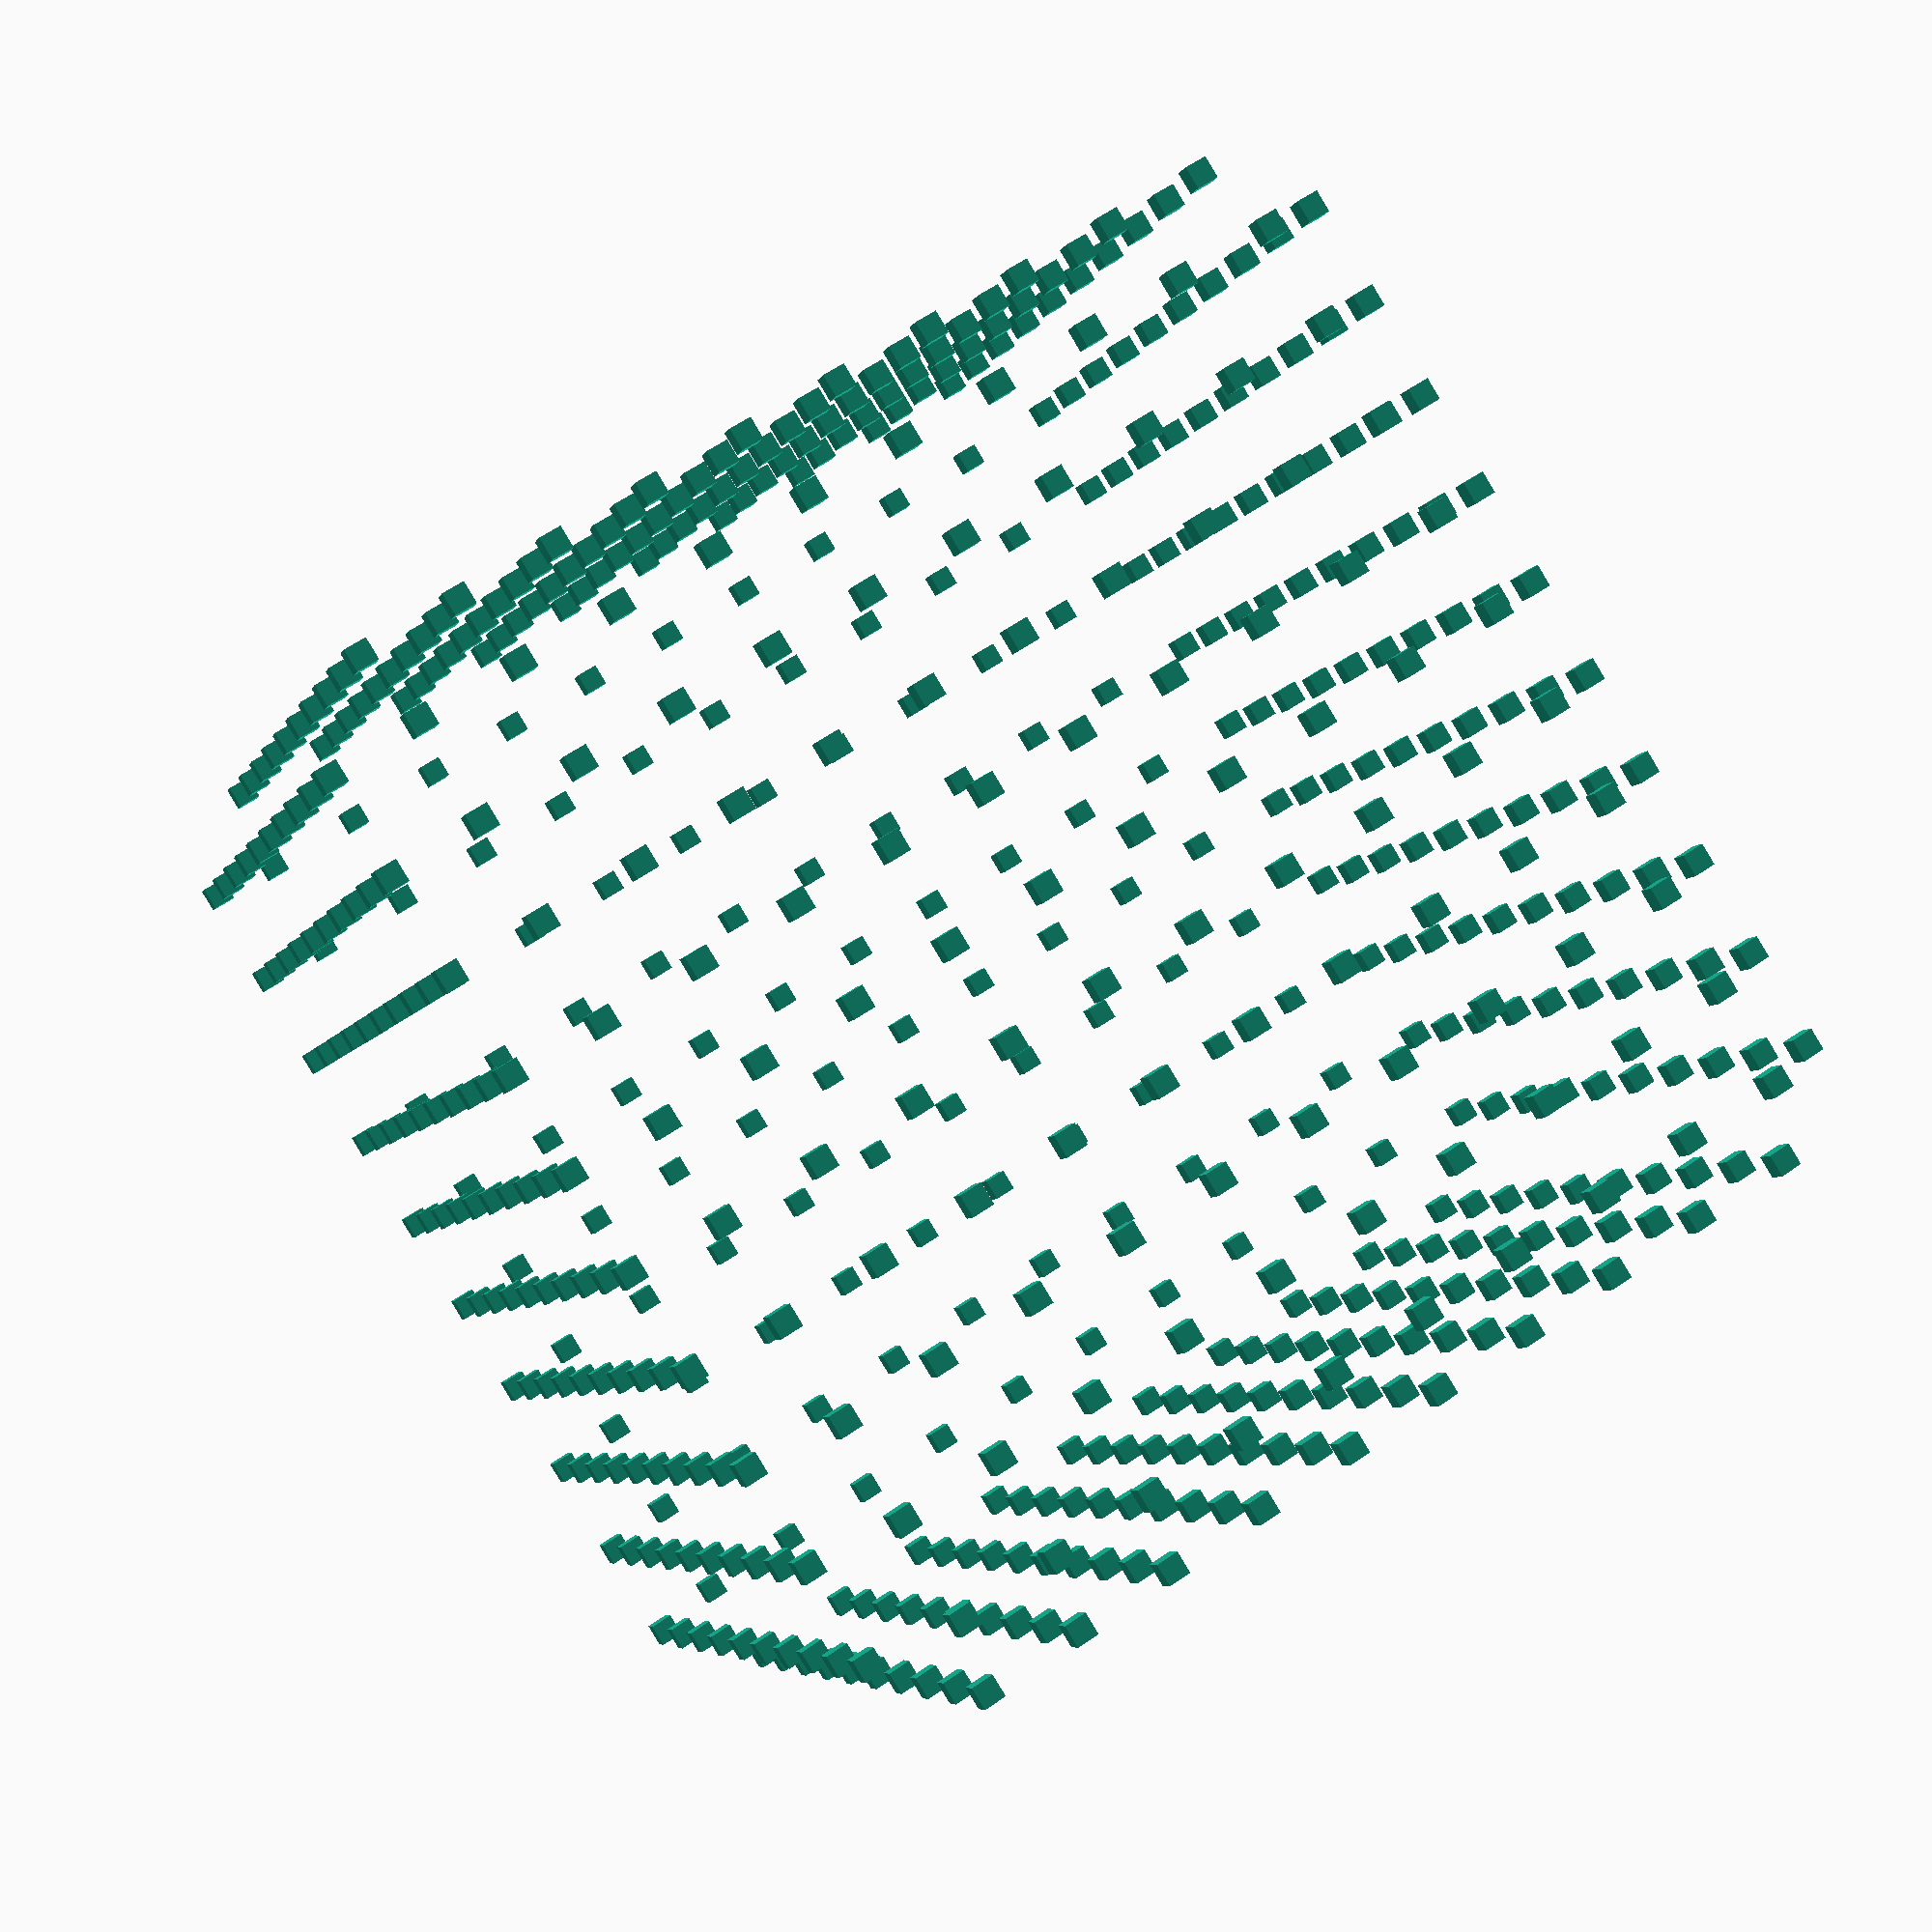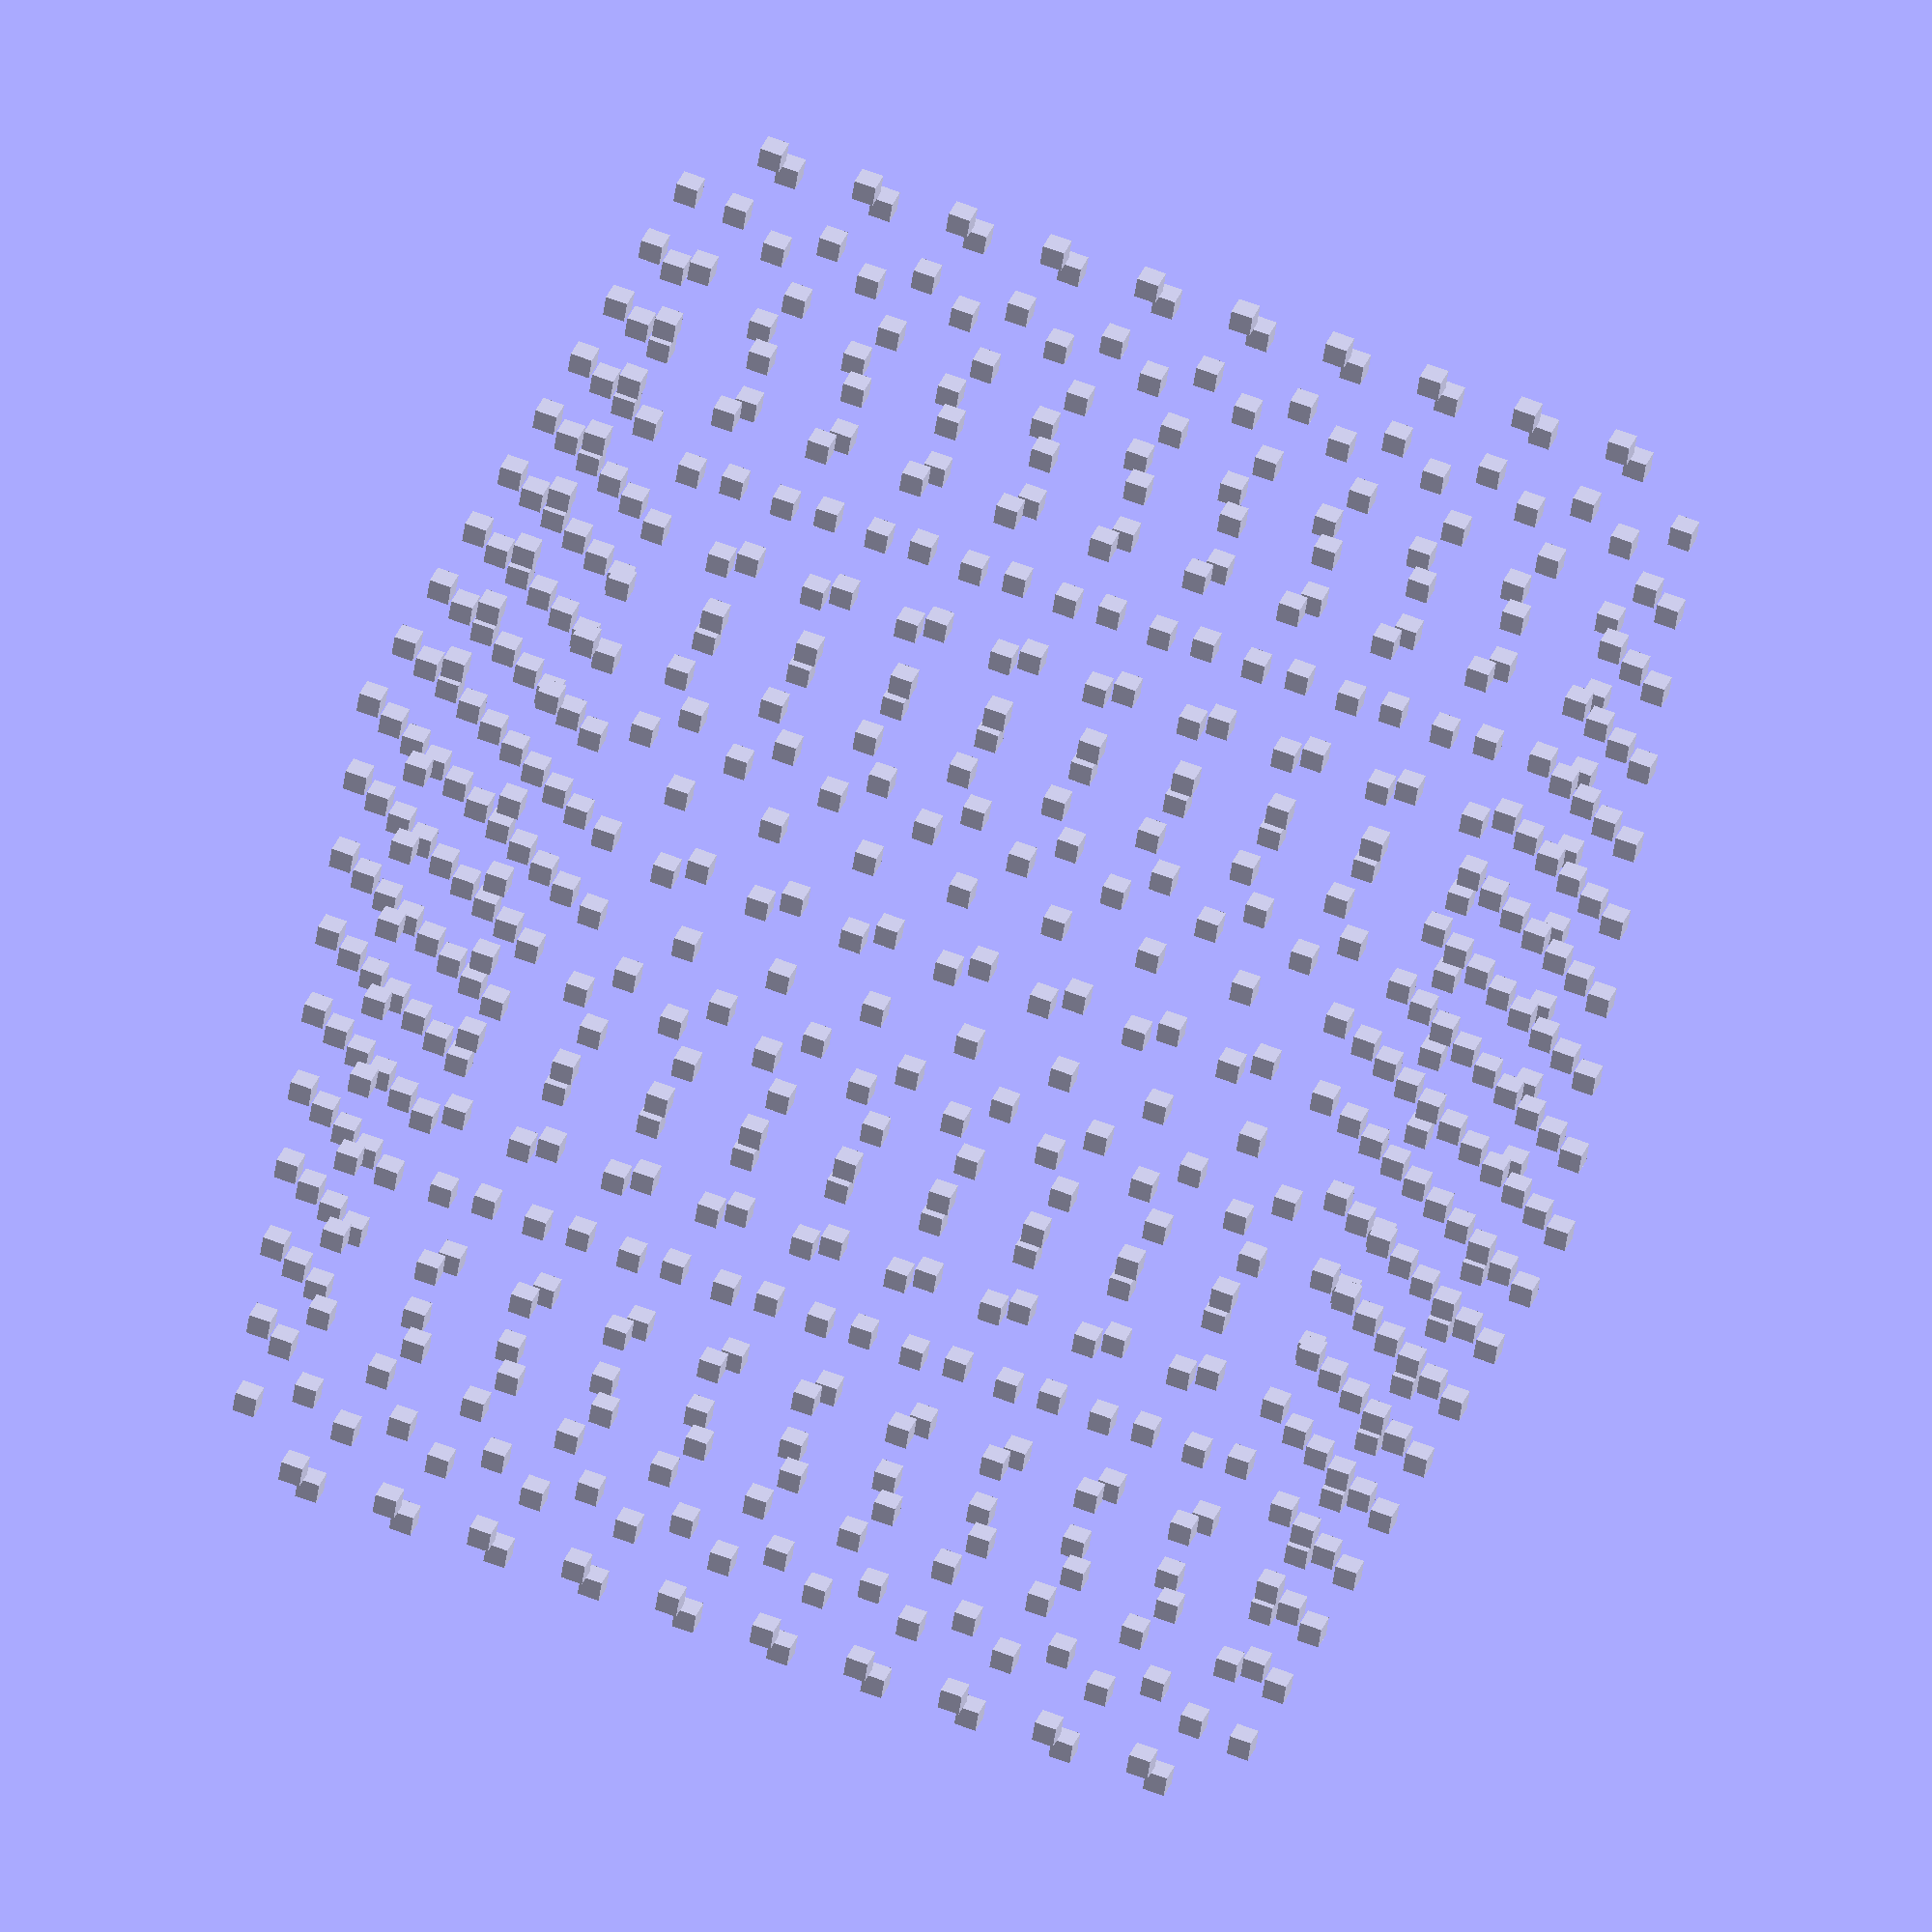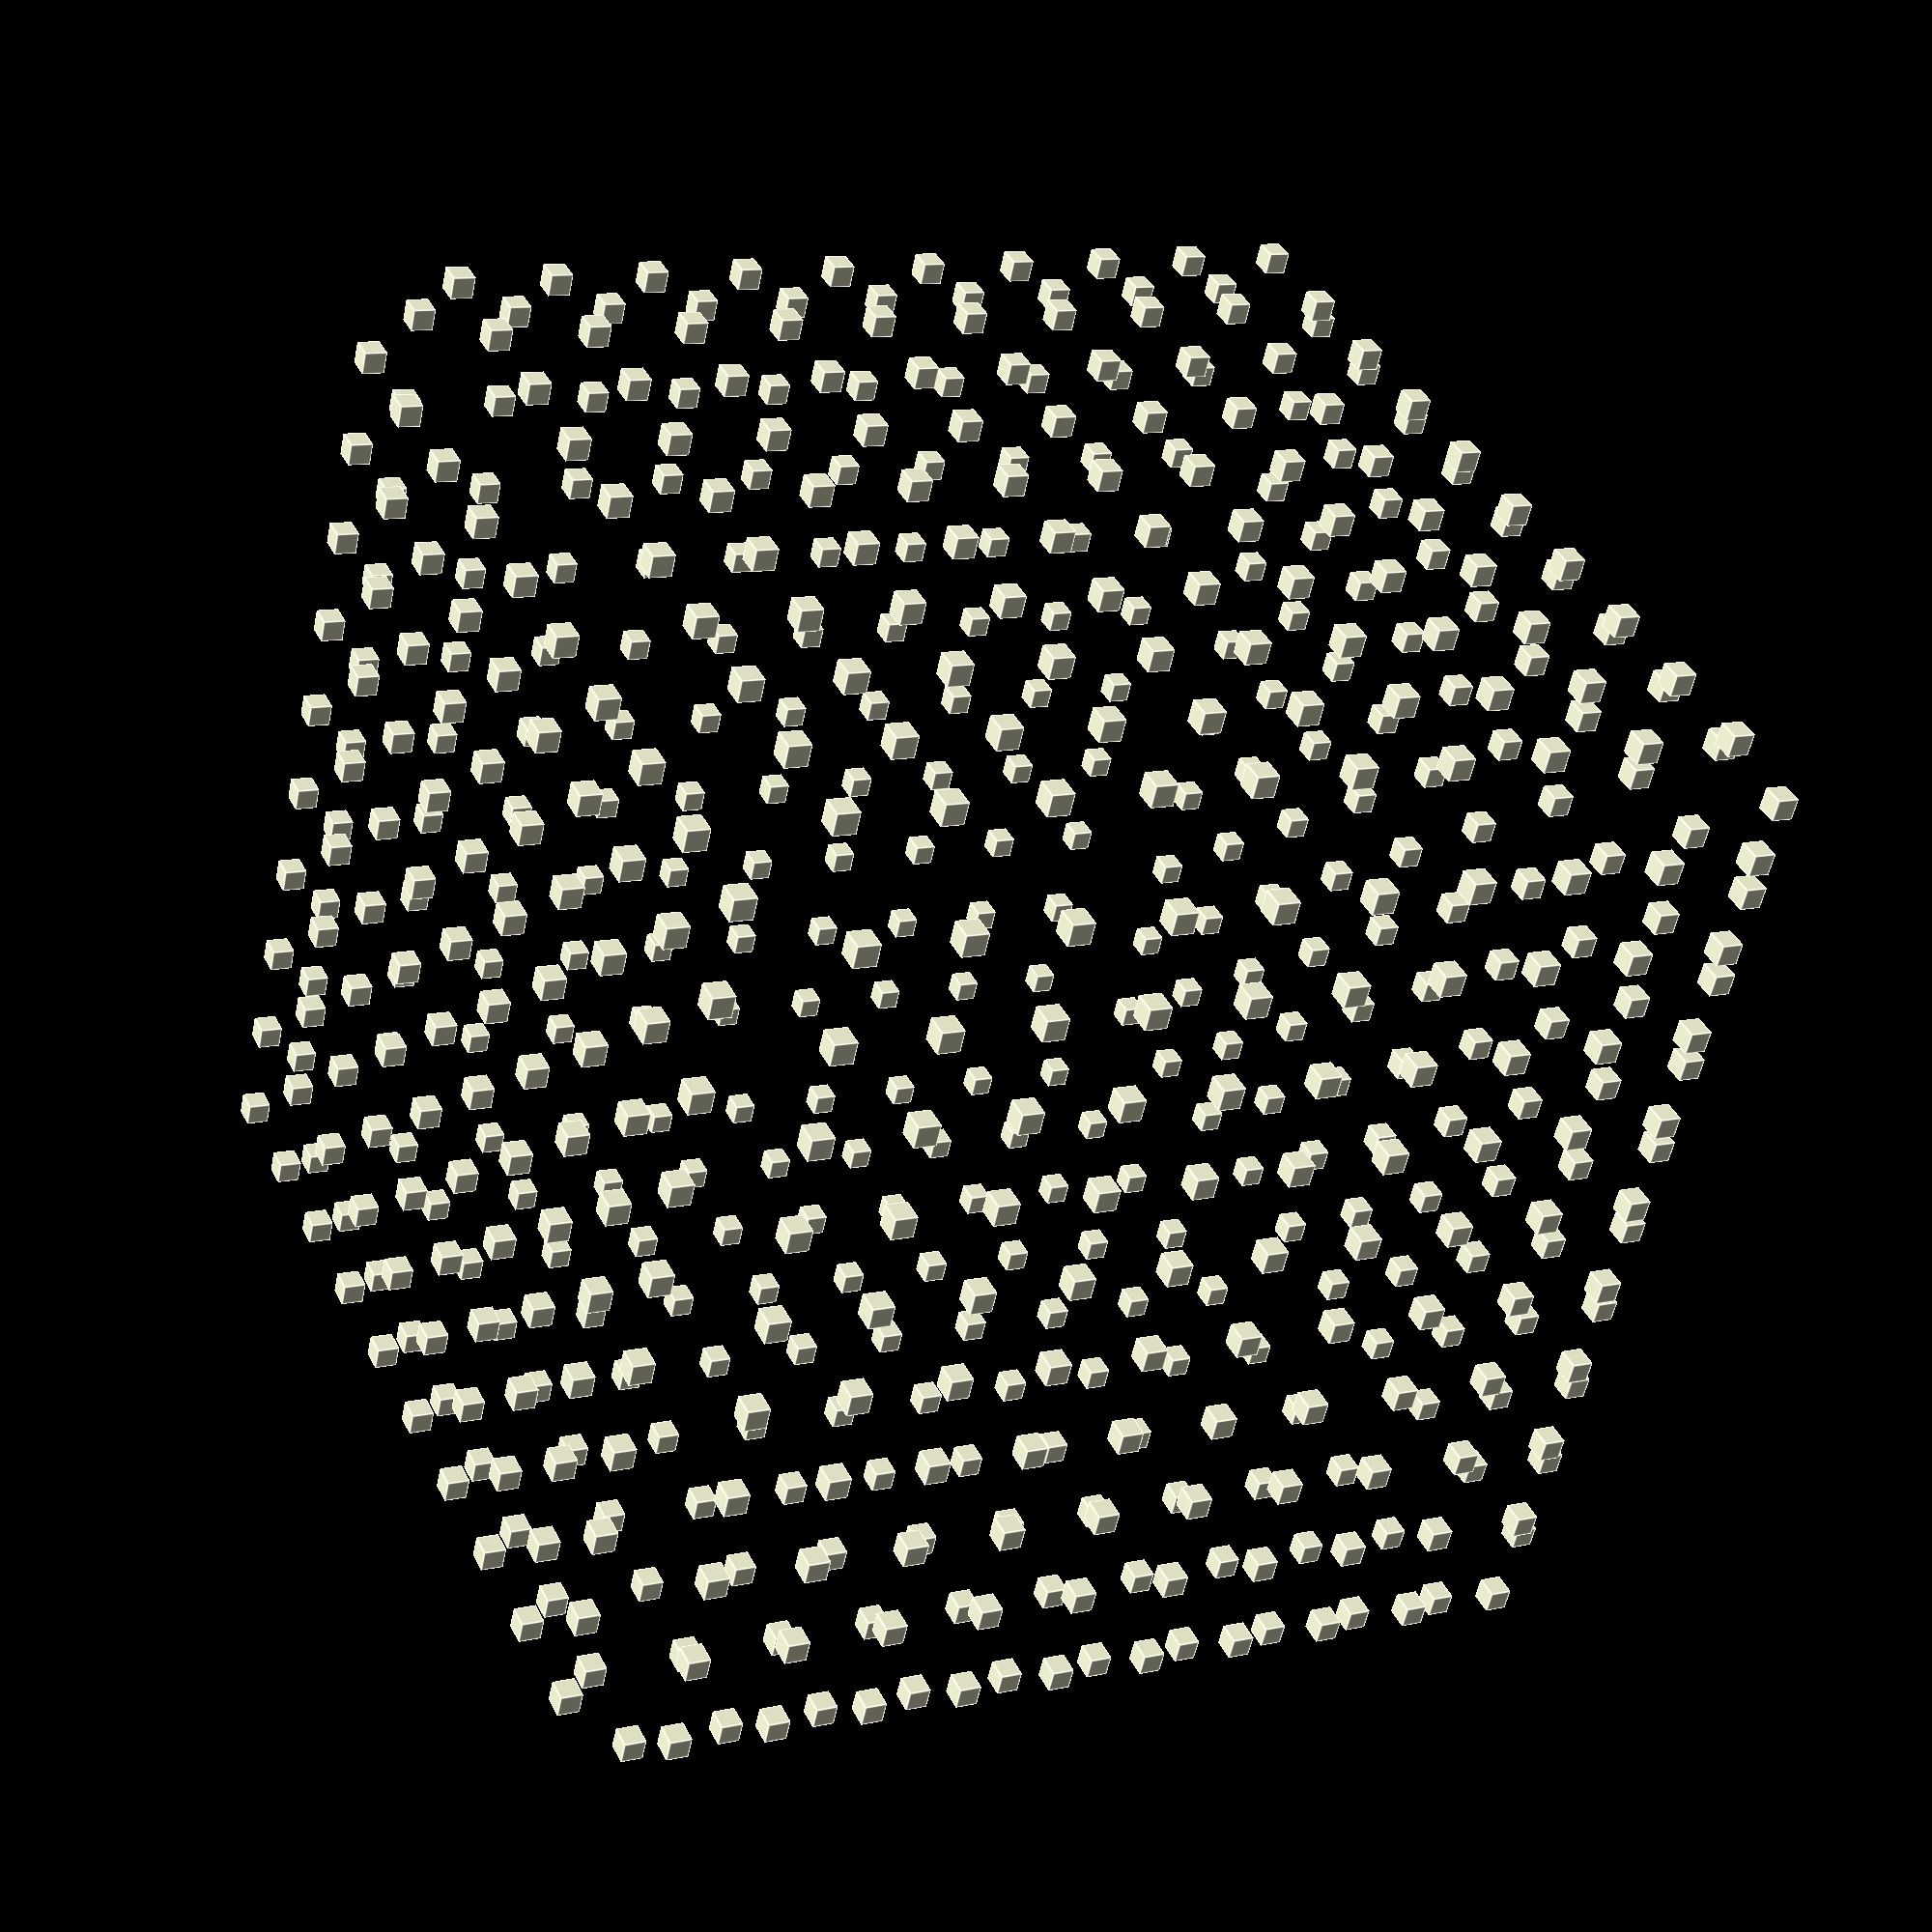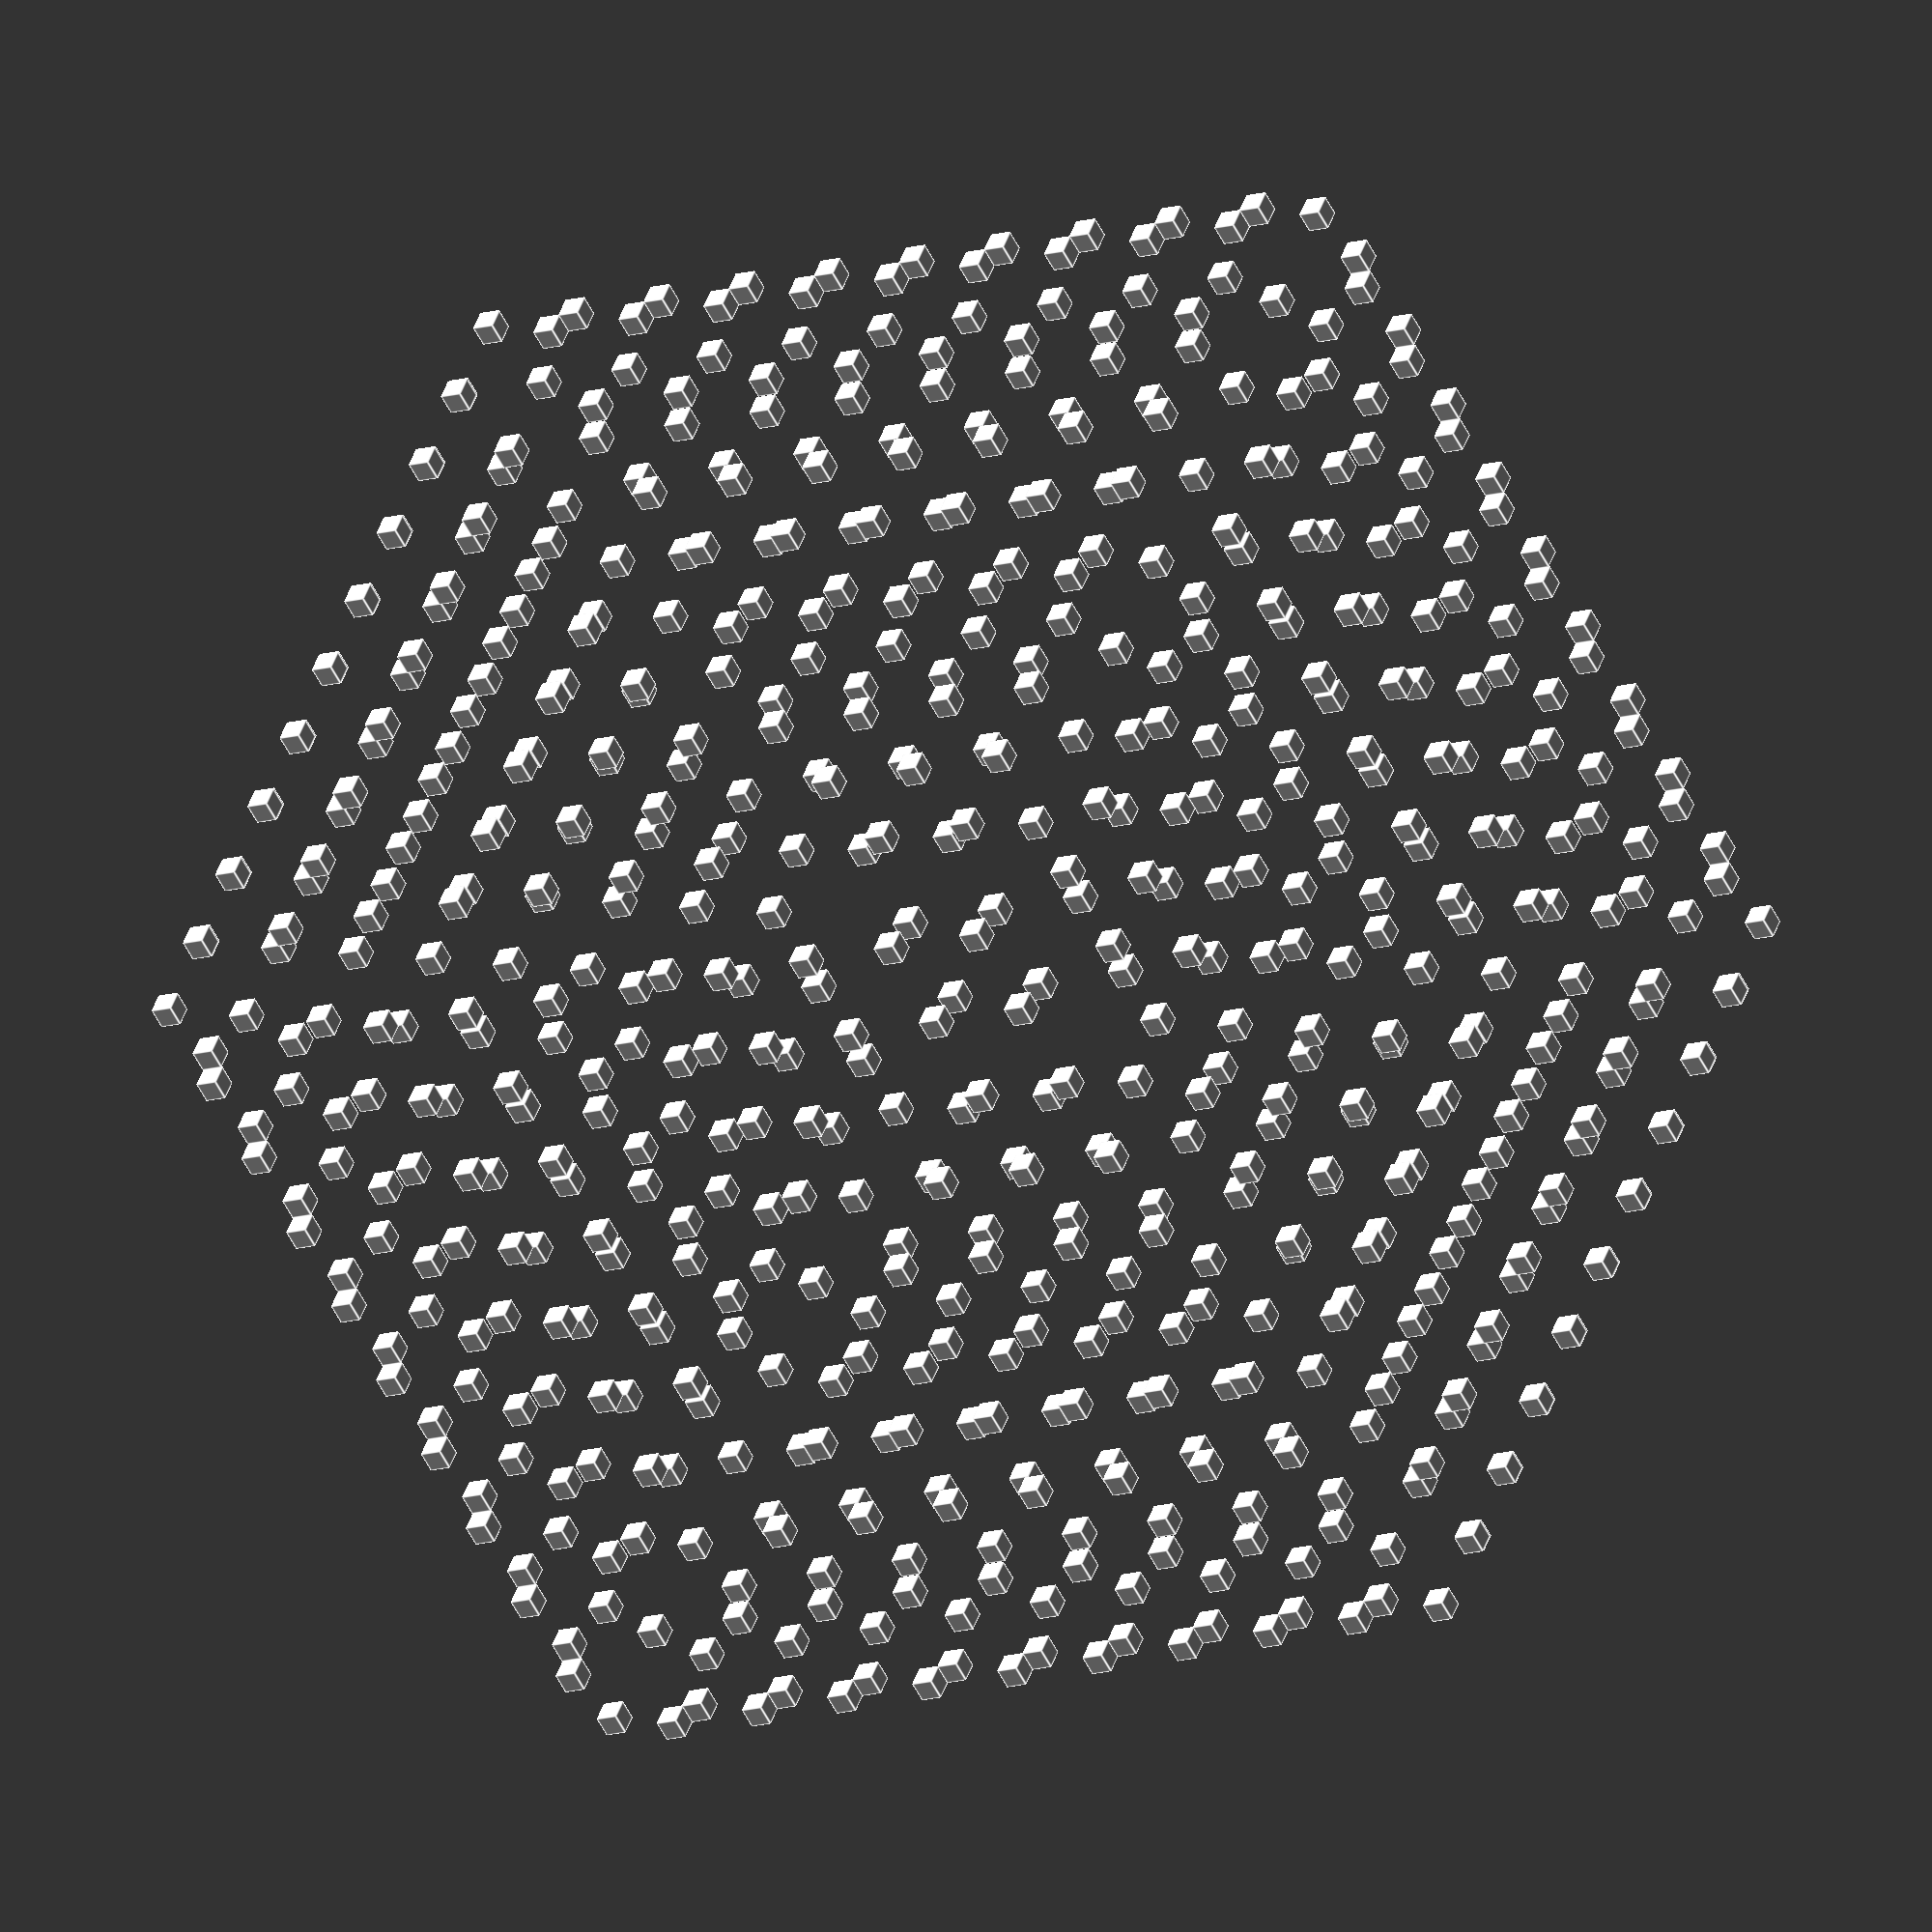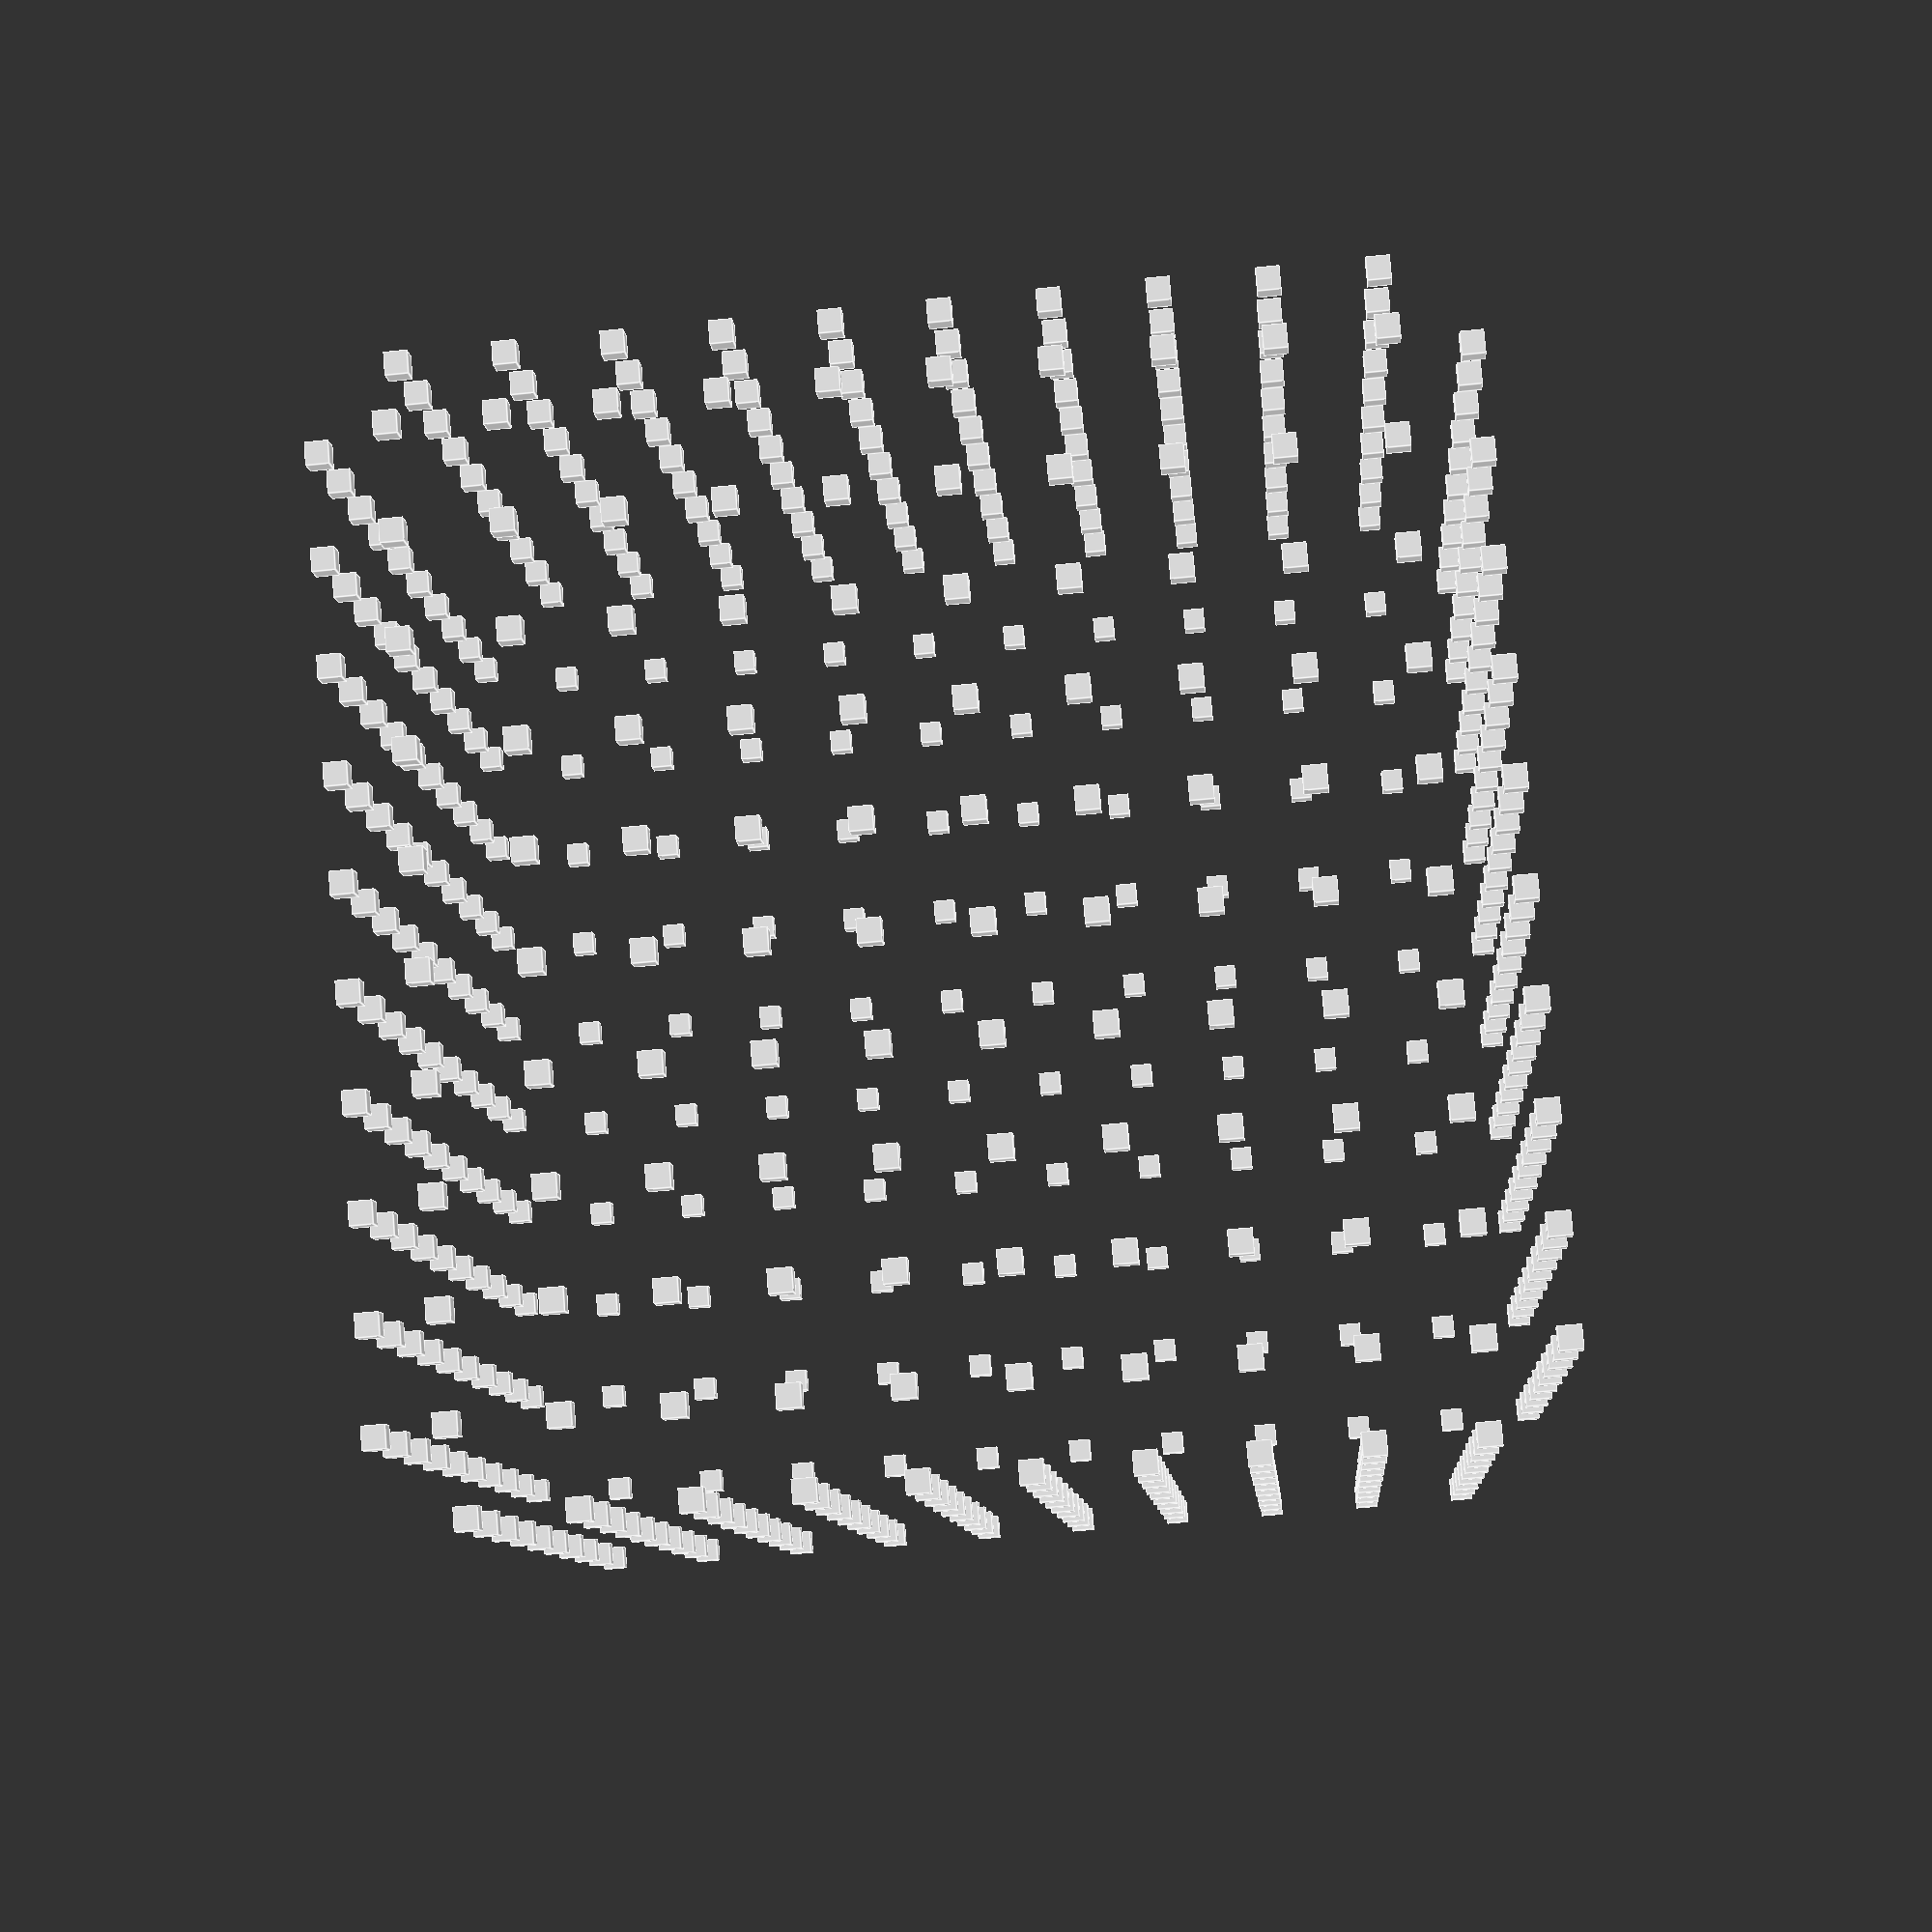
<openscad>
spur_width = .4;

module make_dots(num_rows, num_cols, size, spacing){
	for(row = [0:num_rows-1]){
		translate([row * (spacing + size), 0, 0])
		for(col = [0:num_cols-1]){
			translate([0, col * (spacing + size), 0])
			cube(size);
		}
	}
}

module make_dot_cube(num_rows, size, spacing){
	//bottom
	make_dots(num_rows, num_rows, size, spacing);
	//front
	translate([0, -spacing + size, spacing]) 
		rotate([90, 0, 0]) 
			make_dots(num_rows, num_rows, size, spacing);
	//back
	translate([0, num_rows * (spacing + size), spacing]) 
		rotate([90, 0, 0]) 
			make_dots(num_rows, num_rows, size, spacing);
	//left
	translate([-spacing, 0, spacing]) 
		rotate([90, 0, 90]) 
			make_dots(num_rows, num_rows, size, spacing);
	//right
	translate([num_rows * (spacing + size) - size, 0, spacing]) 
		rotate([90, 0, 90]) 
			make_dots(num_rows, num_rows, size, spacing);
	//top
	translate([0, 0, num_rows * (spacing + size) + spacing - size]) 
		make_dots(num_rows, num_rows, size, spacing);
}

module negative_dot_cube(num_rows, size, spacing){
	difference(){
		translate([-spacing, -spacing, 0]) 
			cube(num * (size + spacing) + spacing);
		make_dot_cube(num, size, spacing);
	}
}

spacing = spur_width + 1;
size = spur_width;
num = 10;


//negative_dot_cube(num, size, spacing);
make_dot_cube(num, size, spacing);

</openscad>
<views>
elev=266.7 azim=197.3 roll=329.1 proj=p view=solid
elev=50.6 azim=339.5 roll=172.2 proj=o view=solid
elev=55.5 azim=295.4 roll=168.3 proj=p view=edges
elev=13.7 azim=234.3 roll=123.0 proj=o view=edges
elev=56.1 azim=46.8 roll=96.1 proj=p view=edges
</views>
